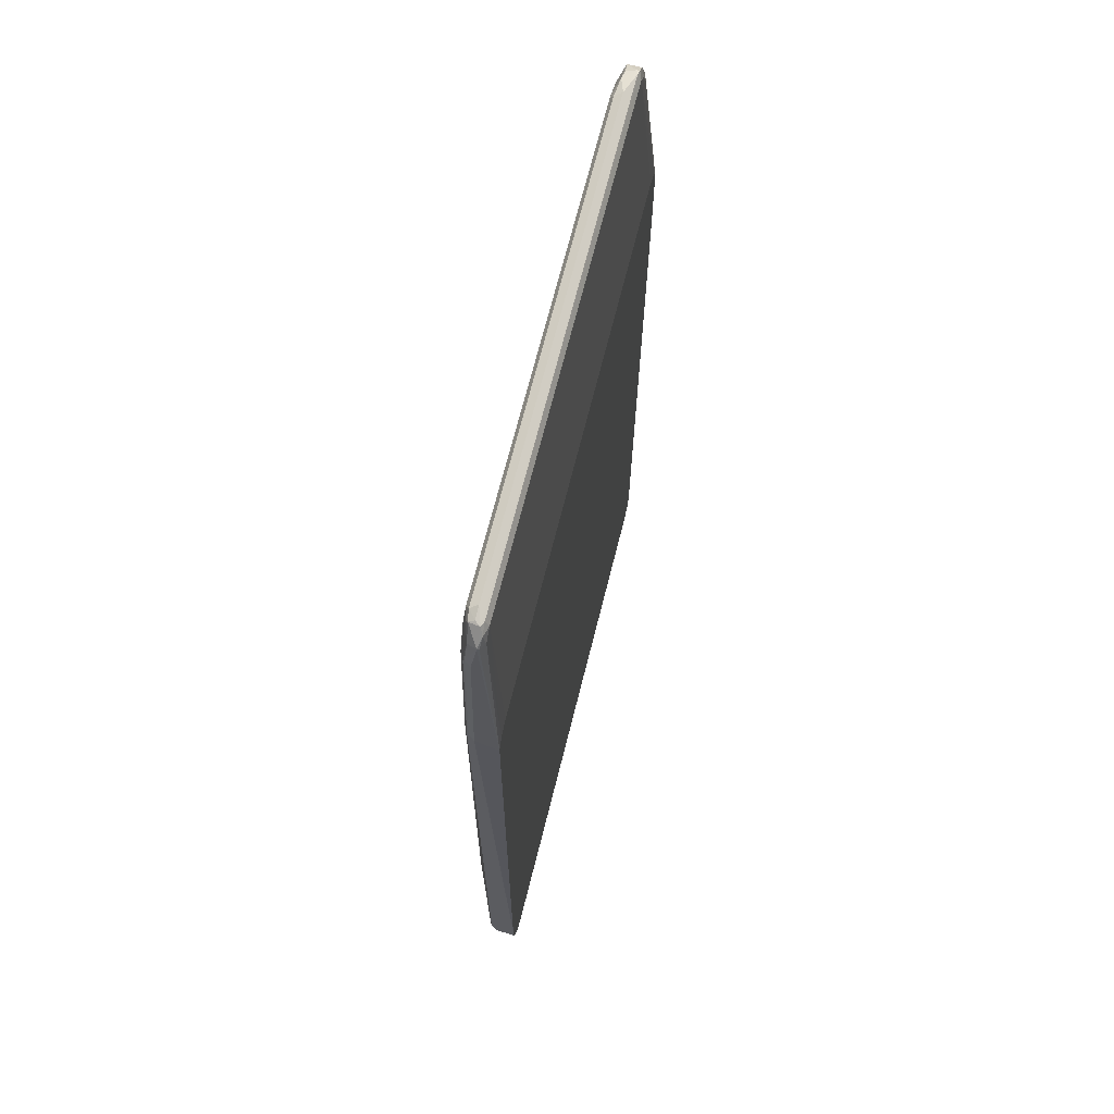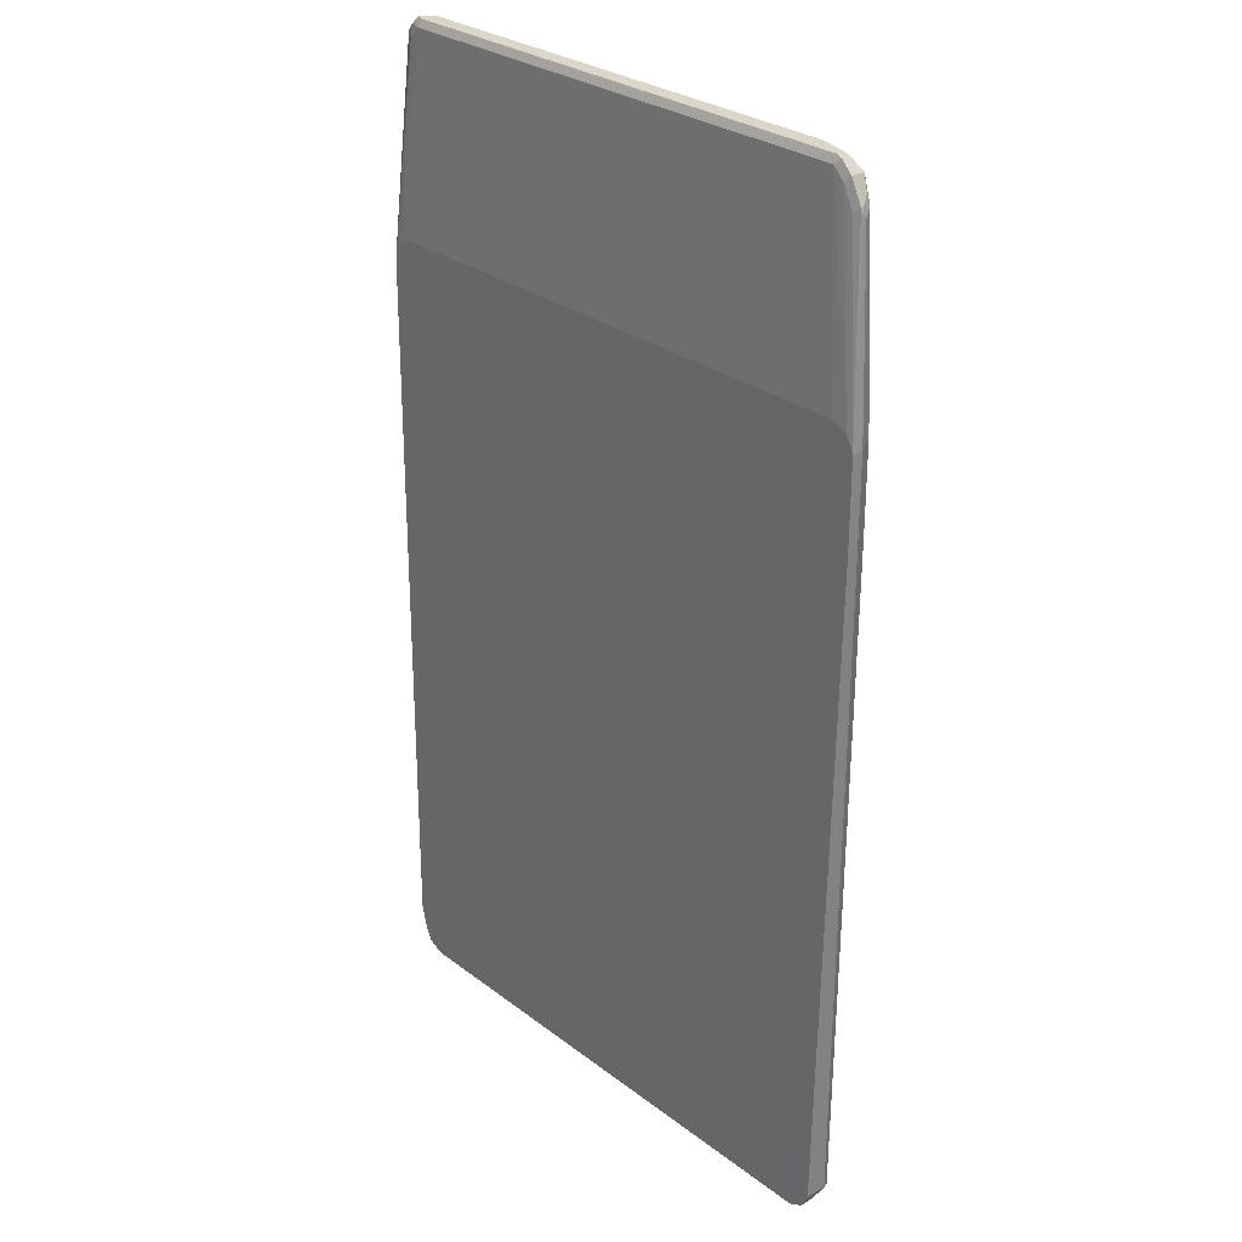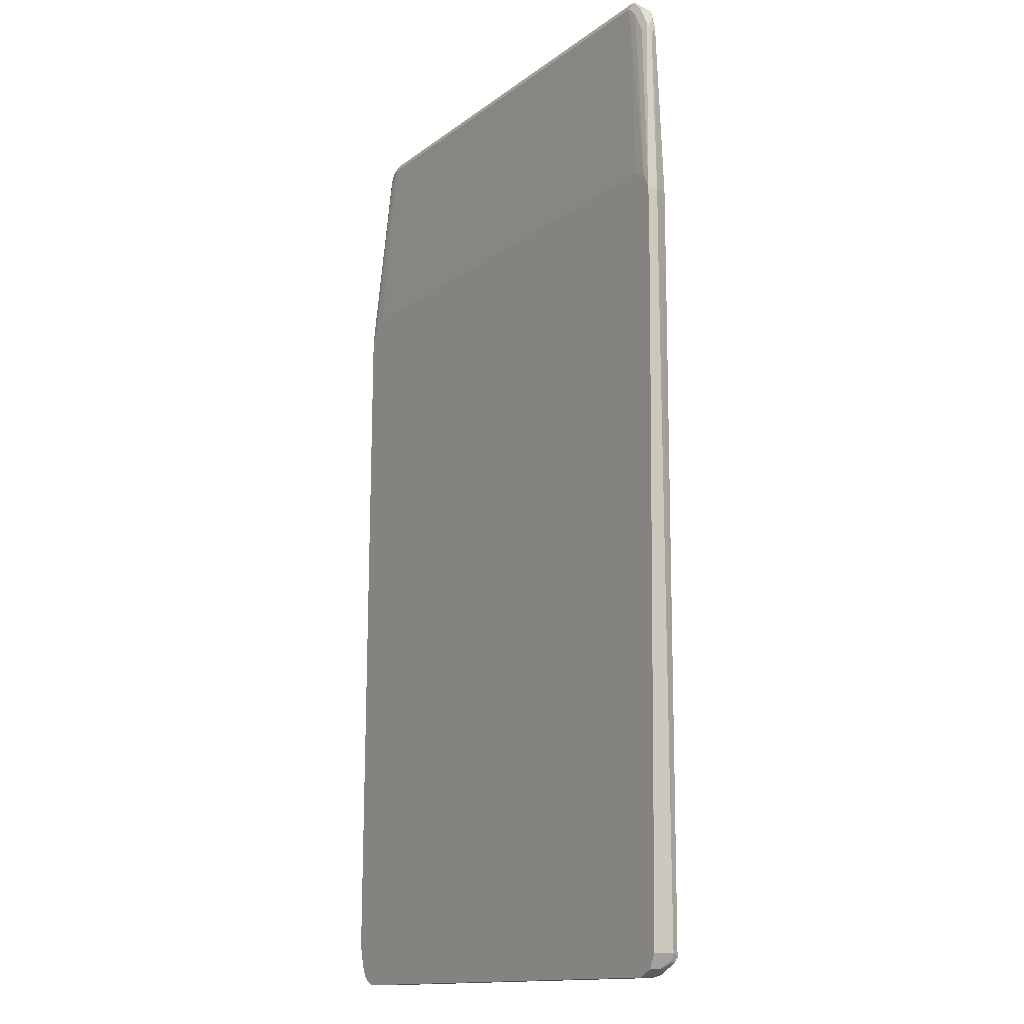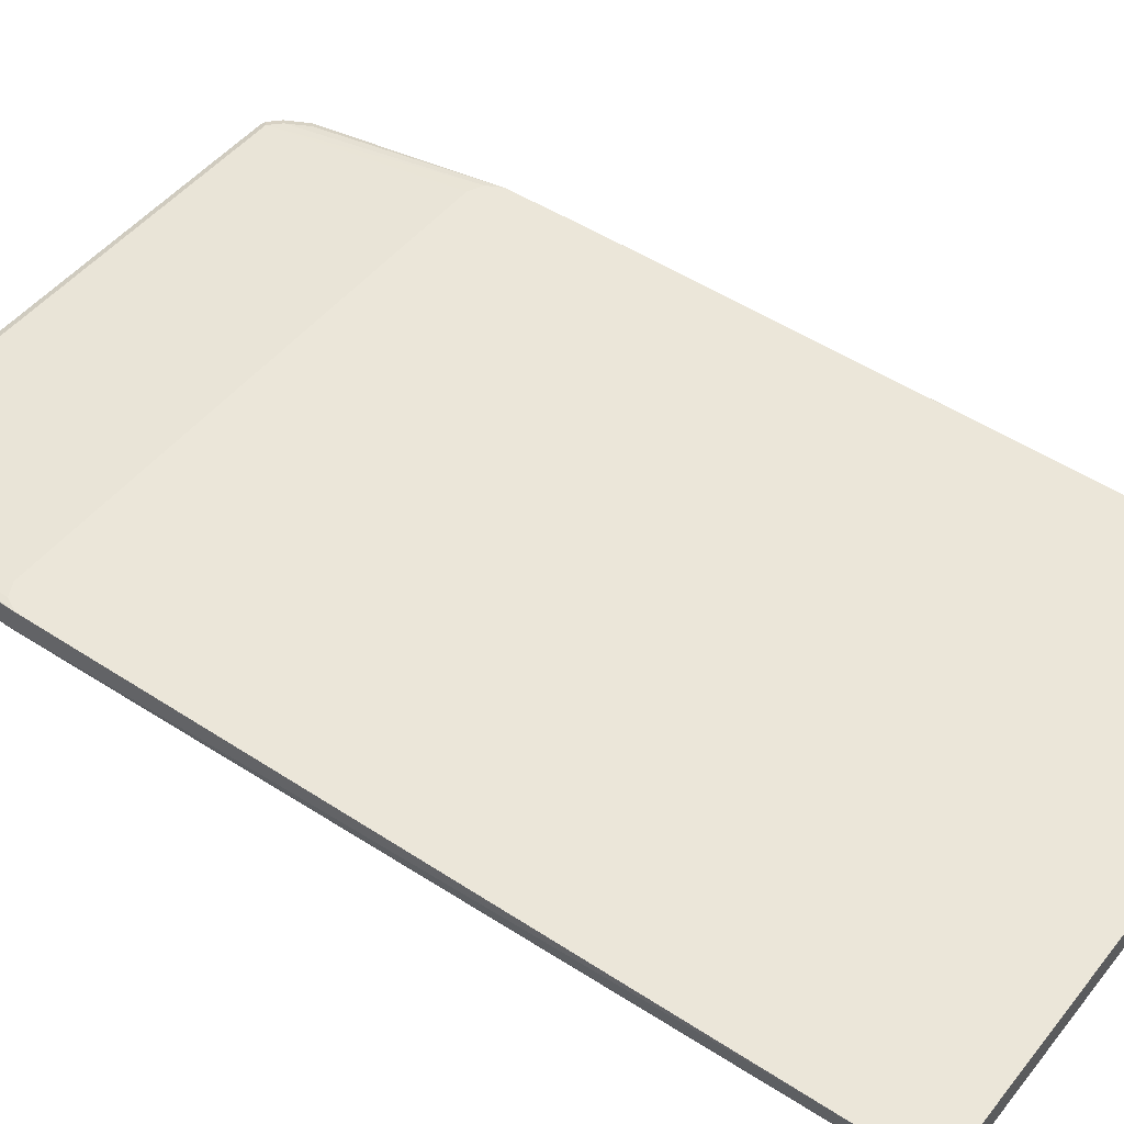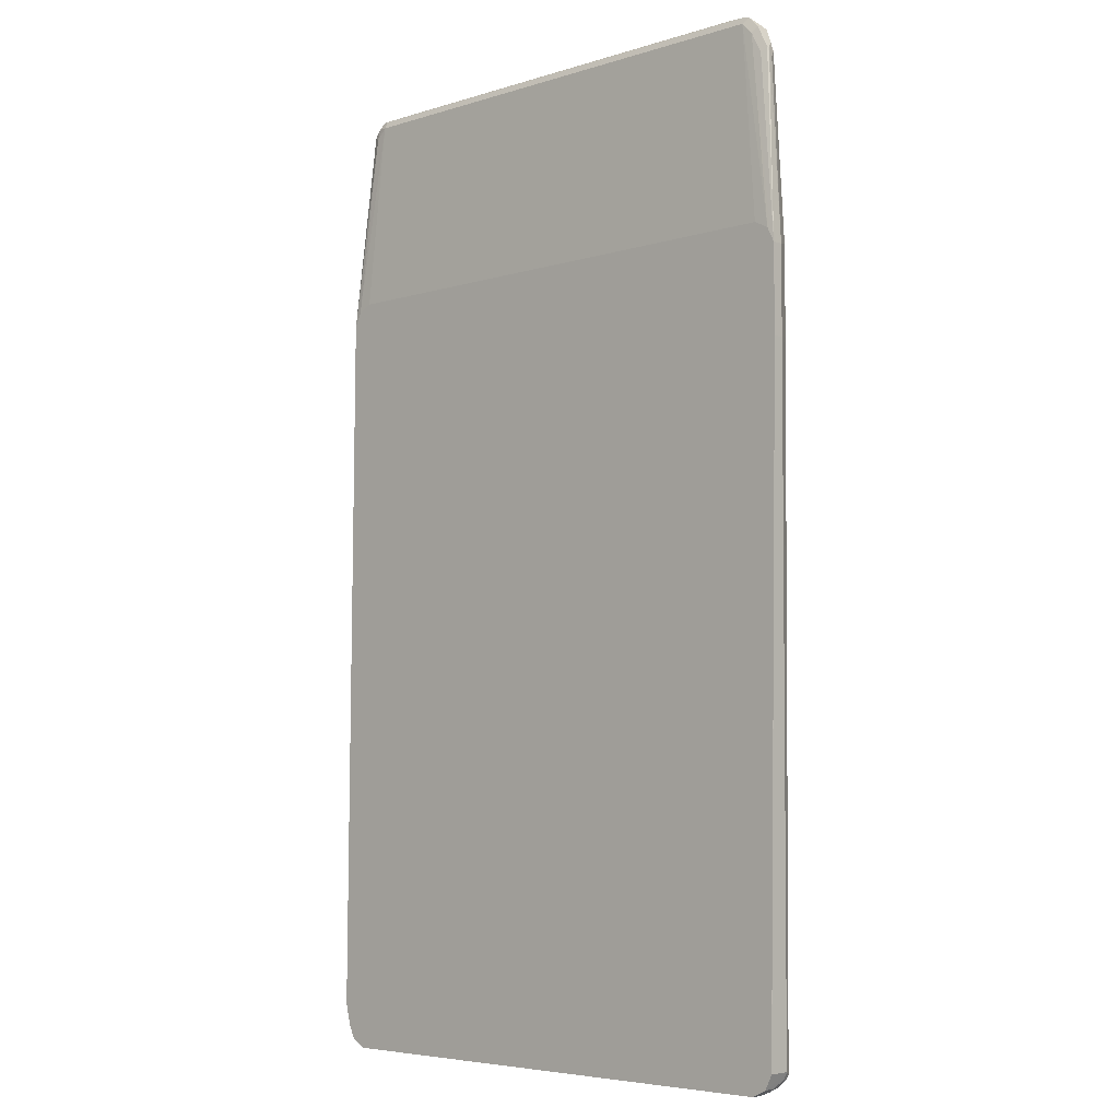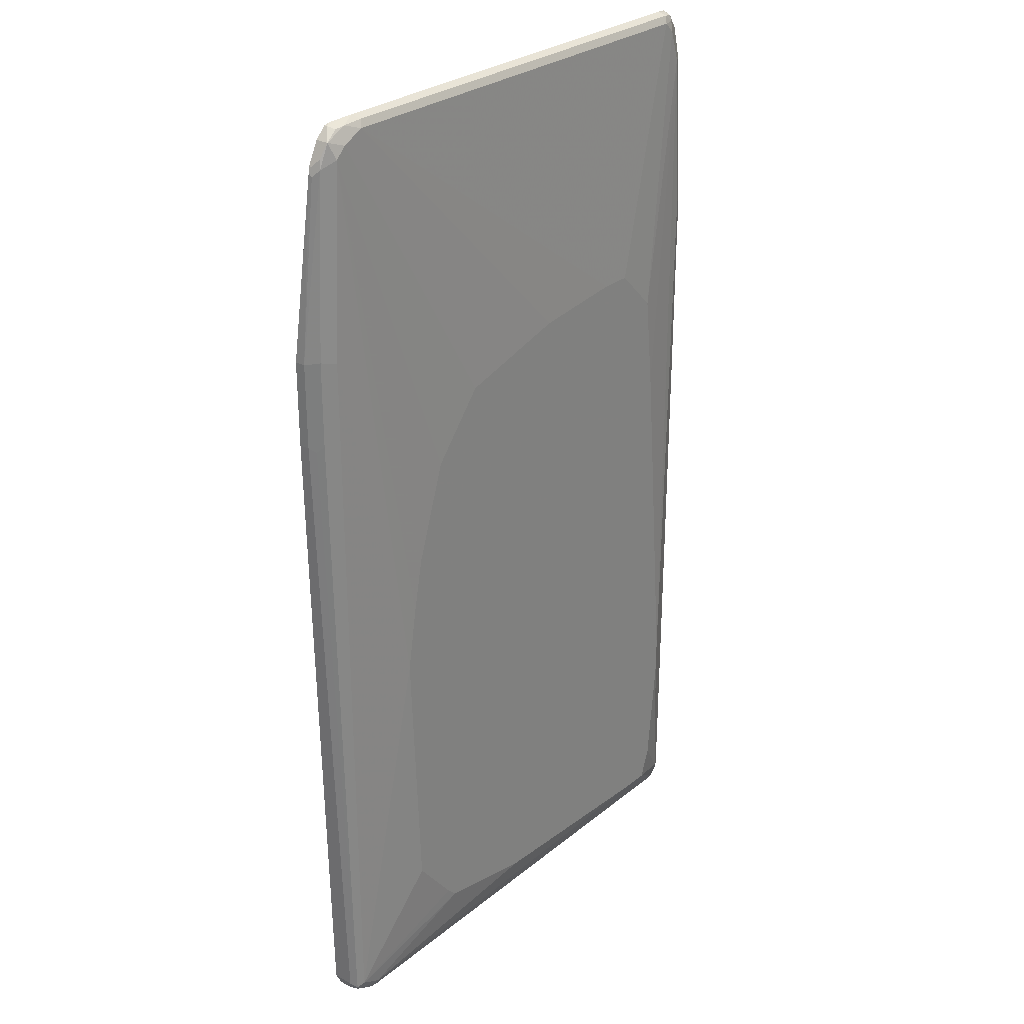
<metadata>
{"format":"obj","ext":"obj","renderer":"f3d","projection":"perspective","resolution":1024,"background":"white","views":[{"elev":68.6,"azim":-75.9,"up":"+Y"},{"elev":28.7,"azim":48.2,"up":"+Y"},{"elev":-13.9,"azim":57.8,"up":"+Y"},{"elev":47.1,"azim":-53.7,"up":"+Z"},{"elev":-5.4,"azim":43.5,"up":"+Y"},{"elev":28.2,"azim":129.8,"up":"+Y"}]}
</metadata>
<code>
v 0.4905 0.4541 -0.2362
v 0.4905 0.4541 -0.218
v 0.4905 0.3087 -0.2362
v 0.4844 0.4481 -0.2483
v 0.4783 0.4602 -0.2604
v 0.4601 0.7689 -0.2604
v 0.4662 0.7568 -0.2483
v 0.4662 0.7628 -0.2422
v 0.4905 0.454 -0.218
v 0.4844 0.3027 -0.2483
v 0.4905 0.3087 -0.218
v 0.4723 -0.7992 -0.2543
v 0.4783 0.3148 -0.2604
v 0.4541 0.4541 -0.2725
v 0.436 0.781 -0.2725
v 0.445 0.8083 -0.2634
v 0.4571 0.7841 -0.2574
v 0.4632 0.772 -0.2452
v 0.4632 0.772 -0.2407
v 0.4541 0.7628 -0.2362
v 0.4844 0.4662 -0.218
v 0.4662 -0.8052 -0.2664
v 0.4722 -0.7993 -0.218
v 0.4723 -0.7992 -0.218
v 0.4601 -0.8235 -0.218
v 0.4662 -0.8113 -0.2543
v 0.4632 -0.8129 -0.2634
v 0.4541 -0.7992 -0.2725
v 0.327 -0.1634 -0.2907
v 0.2361 0.1998 -0.2907
v 0.1452 0.3087 -0.2907
v 0.4178 0.7992 -0.2725
v 0.4329 0.7962 -0.2695
v 0.3088 -0.05448 -0.2907
v 0.2906 0.03632 -0.2907
v 0.445 0.8083 -0.2407
v 0.4511 0.7962 -0.2513
v 0.4087 0.8265 -0.2634
v 0.4238 0.8234 -0.2604
v 0.4268 0.8265 -0.2452
v 0.436 0.7992 -0.2362
v 0.4783 0.4784 -0.218
v 0.436 -0.8196 -0.2679
v 0.4601 -0.8234 -0.2362
v 0.4359 -0.8356 -0.218
v 0.436 -0.8356 -0.218
v 0.436 -0.8356 -0.2362
v 0.445 -0.8311 -0.2452
v 0.4541 -0.8242 -0.2543
v 0.4268 -0.8311 -0.2634
v 0.4178 -0.8173 -0.2725
v 0.2179 -0.7265 -0.2907
v 0.2361 -0.7084 -0.2907
v 0.3088 -0.6176 -0.2907
v -0.05445 0.3632 -0.2907
v 0.3815 0.8173 -0.2725
v 0.4268 0.8265 -0.2407
v 0.3754 0.8294 -0.2664
v 0.3815 0.8356 -0.2543
v 0.4178 0.8294 -0.2422
v 0.4178 0.8173 -0.2362
v 0.4662 0.4844 -0.218
v 0.4178 -0.8294 -0.2664
v -0.4178 -0.8356 -0.218
v 0.4178 -0.8356 -0.2543
v -0.4359 -0.8356 -0.2543
v -0.4359 -0.8294 -0.2664
v -0.3906 -0.7902 -0.2861
v -0.3269 -0.781 -0.2907
v 0.03631 -0.7628 -0.2907
v -0.218 0.3813 -0.2907
v -0.3996 0.8173 -0.2725
v -0.4178 0.8294 -0.2422
v -0.4178 0.8173 -0.2362
v -0.4057 0.8294 -0.2664
v -0.3996 0.8356 -0.2543
v -0.4268 0.8311 -0.2452
v 0.4541 0.4905 -0.218
v -0.445 -0.8265 -0.2679
v -0.4359 -0.8356 -0.218
v -0.4359 -0.8355 -0.218
v -0.448 -0.8294 -0.2604
v -0.4541 -0.8265 -0.218
v -0.4602 -0.8234 -0.2483
v -0.3814 -0.781 -0.2907
v -0.4359 -0.8173 -0.2725
v -0.2724 0.3813 -0.2907
v -0.4178 0.7992 -0.2725
v -0.4201 0.8173 -0.2679
v -0.4359 0.8196 -0.2407
v -0.4359 0.7992 -0.2362
v -0.4602 0.4784 -0.218
v -0.4359 0.4905 -0.218
v -0.4223 0.8265 -0.2634
v -0.4201 0.8311 -0.2543
v -0.445 0.8129 -0.2452
v -0.4632 -0.8083 -0.2679
v -0.4662 -0.8113 -0.2604
v -0.4602 -0.8234 -0.218
v -0.4723 -0.7993 -0.218
v -0.4723 -0.7992 -0.2543
v -0.4541 -0.7992 -0.2725
v -0.3996 -0.7265 -0.2907
v -0.3451 0.3087 -0.2907
v -0.442 0.7992 -0.2604
v -0.4359 0.7447 -0.2725
v -0.4496 0.8083 -0.2452
v -0.448 0.8052 -0.2422
v -0.4723 0.454 -0.218
v -0.4662 -0.7992 -0.2664
v -0.4814 -0.7628 -0.218
v -0.4723 0.4723 -0.2543
v -0.442 -0.5268 -0.2785
v -0.4178 -0.5268 -0.2907
v -0.3633 0.1453 -0.2907
v -0.448 0.7447 -0.2664
v -0.4496 0.7538 -0.2634
v -0.3814 -0.05448 -0.2907
v -0.4178 -0.4723 -0.2907
v -0.4541 0.4723 -0.2725
v -0.4541 0.7447 -0.2543
v -0.4723 0.4541 -0.218
v -0.4814 -0.7265 -0.218
v -0.4662 0.4723 -0.2664
v -0.4677 0.4813 -0.2634
v -0.442 -0.4723 -0.2785
f 1 2 9
f 61 74 93
f 61 93 78
f 61 78 62
f 63 79 68
f 63 67 79
f 64 81 80
f 66 82 79
f 66 79 67
f 66 80 83
f 66 83 84
f 66 84 82
f 68 85 69
f 68 79 86
f 68 86 85
f 72 88 89
f 72 89 75
f 72 87 104
f 72 104 88
f 73 77 90
f 73 90 74
f 74 91 92
f 74 92 93
f 74 90 91
f 75 94 95
f 75 95 76
f 75 89 94
f 76 95 77
f 60 77 73
f 77 95 94
f 59 77 60
f 58 76 59
f 43 63 51
f 43 50 63
f 44 48 49
f 45 64 80
f 45 80 66
f 45 66 65
f 45 65 47
f 45 47 46
f 47 65 50
f 47 50 48
f 48 50 49
f 50 65 66
f 50 66 67
f 50 67 63
f 51 63 68
f 51 68 69
f 51 69 70
f 51 70 52
f 55 71 56
f 56 71 87
f 56 87 72
f 56 72 75
f 56 75 58
f 57 60 73
f 57 73 74
f 57 74 61
f 58 75 76
f 59 76 77
f 77 94 96
f 77 96 90
f 79 97 102
f 102 126 113
f 102 113 114
f 102 114 103
f 104 115 106
f 105 106 116
f 105 116 117
f 105 117 107
f 106 115 118
f 106 118 119
f 106 119 120
f 106 120 124
f 106 124 116
f 107 117 121
f 107 121 122
f 107 122 109
f 107 109 108
f 109 122 123
f 112 122 121
f 112 121 117
f 112 117 125
f 112 125 124
f 112 123 122
f 113 126 119
f 113 119 114
f 116 124 117
f 117 124 125
f 119 126 120
f 102 120 126
f 102 124 120
f 102 110 124
f 101 124 110
f 79 102 86
f 79 82 98
f 79 98 97
f 80 81 83
f 83 99 84
f 84 99 100
f 84 100 101
f 84 101 98
f 85 86 102
f 85 102 103
f 88 105 89
f 88 104 106
f 88 106 105
f 42 61 62
f 89 105 94
f 90 107 108
f 90 108 91
f 91 108 109
f 91 109 92
f 94 105 107
f 94 107 96
f 97 98 101
f 97 101 110
f 97 110 102
f 100 111 101
f 101 111 123
f 101 123 112
f 101 112 124
f 90 96 107
f 41 61 42
f 82 84 98
f 40 59 60
f 9 42 62
f 9 62 78
f 9 78 93
f 9 93 92
f 9 92 109
f 9 109 123
f 9 123 111
f 9 111 100
f 9 100 99
f 9 99 83
f 9 83 81
f 9 81 64
f 9 64 45
f 9 45 25
f 9 25 23
f 9 23 11
f 10 22 13
f 11 23 24
f 12 24 25
f 12 25 26
f 12 26 27
f 12 27 22
f 14 28 29
f 14 29 15
f 15 30 31
f 15 31 32
f 15 32 33
f 9 21 42
f 15 33 16
f 9 20 21
f 8 18 19
f 40 60 57
f 1 9 11
f 1 11 3
f 1 3 10
f 1 10 4
f 1 4 5
f 1 5 6
f 1 6 7
f 1 7 8
f 1 8 2
f 2 8 9
f 3 11 24
f 3 24 12
f 3 12 22
f 3 22 10
f 4 10 13
f 4 13 5
f 5 13 22
f 5 22 28
f 5 28 14
f 5 14 15
f 5 15 6
f 6 15 16
f 6 16 17
f 6 17 18
f 6 18 7
f 7 18 8
f 9 19 20
f 15 29 34
f 8 19 9
f 15 35 30
f 28 53 54
f 28 54 29
f 29 54 53
f 29 53 52
f 29 52 70
f 29 70 69
f 29 69 85
f 29 85 103
f 29 103 114
f 29 114 119
f 29 119 118
f 29 118 115
f 29 104 87
f 28 52 53
f 29 87 71
f 29 55 31
f 29 31 30
f 29 30 35
f 29 35 34
f 31 55 56
f 31 56 32
f 36 57 61
f 36 61 41
f 38 40 39
f 38 56 58
f 38 58 59
f 15 34 35
f 38 59 40
f 29 71 55
f 28 51 52
f 29 115 104
f 27 50 43
f 16 36 37
f 16 37 18
f 28 43 51
f 16 18 17
f 16 33 32
f 16 32 56
f 16 56 38
f 16 38 39
f 16 39 40
f 16 57 36
f 18 37 19
f 19 37 36
f 19 36 41
f 19 41 20
f 16 40 57
f 25 47 48
f 21 41 42
f 22 27 43
f 22 43 28
f 23 25 24
f 25 44 26
f 25 45 46
f 25 46 47
f 27 49 50
f 25 48 44
f 26 44 27
f 20 41 21
f 27 44 49

</code>
